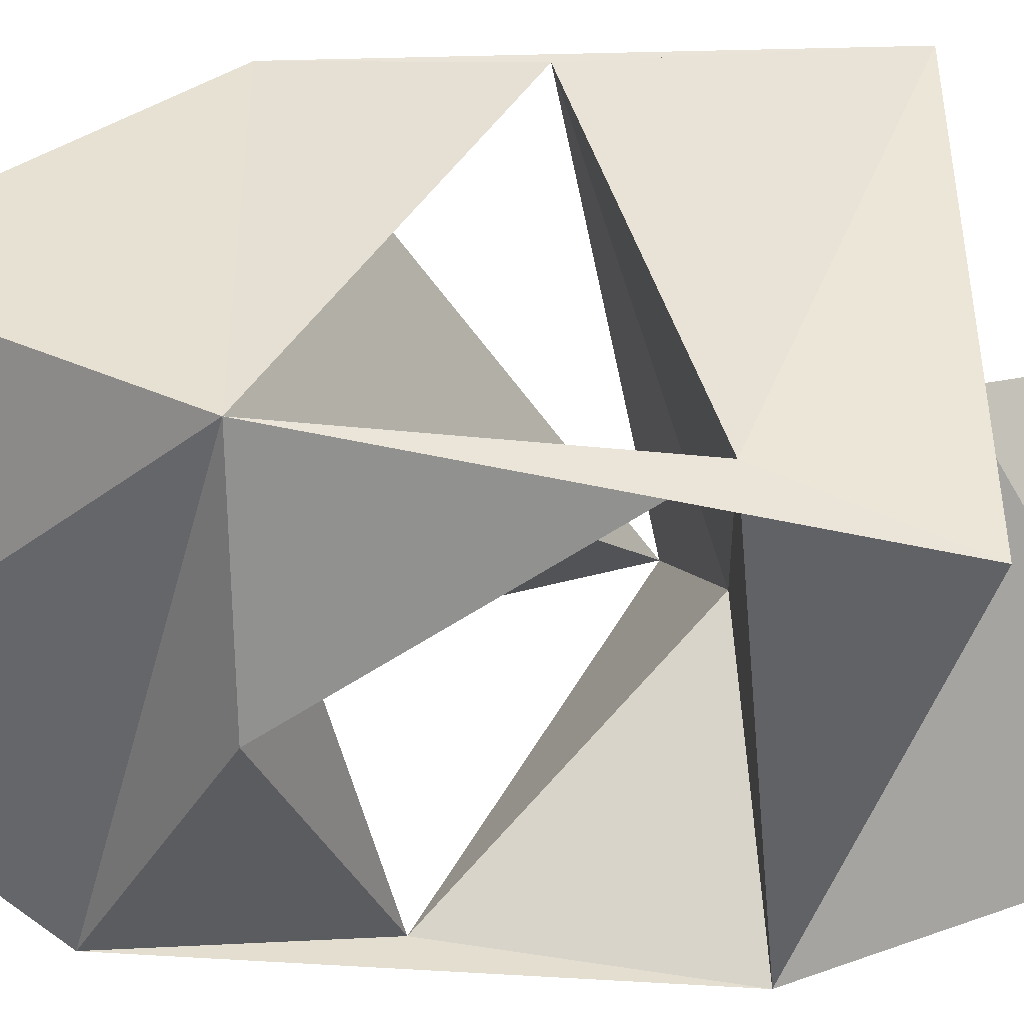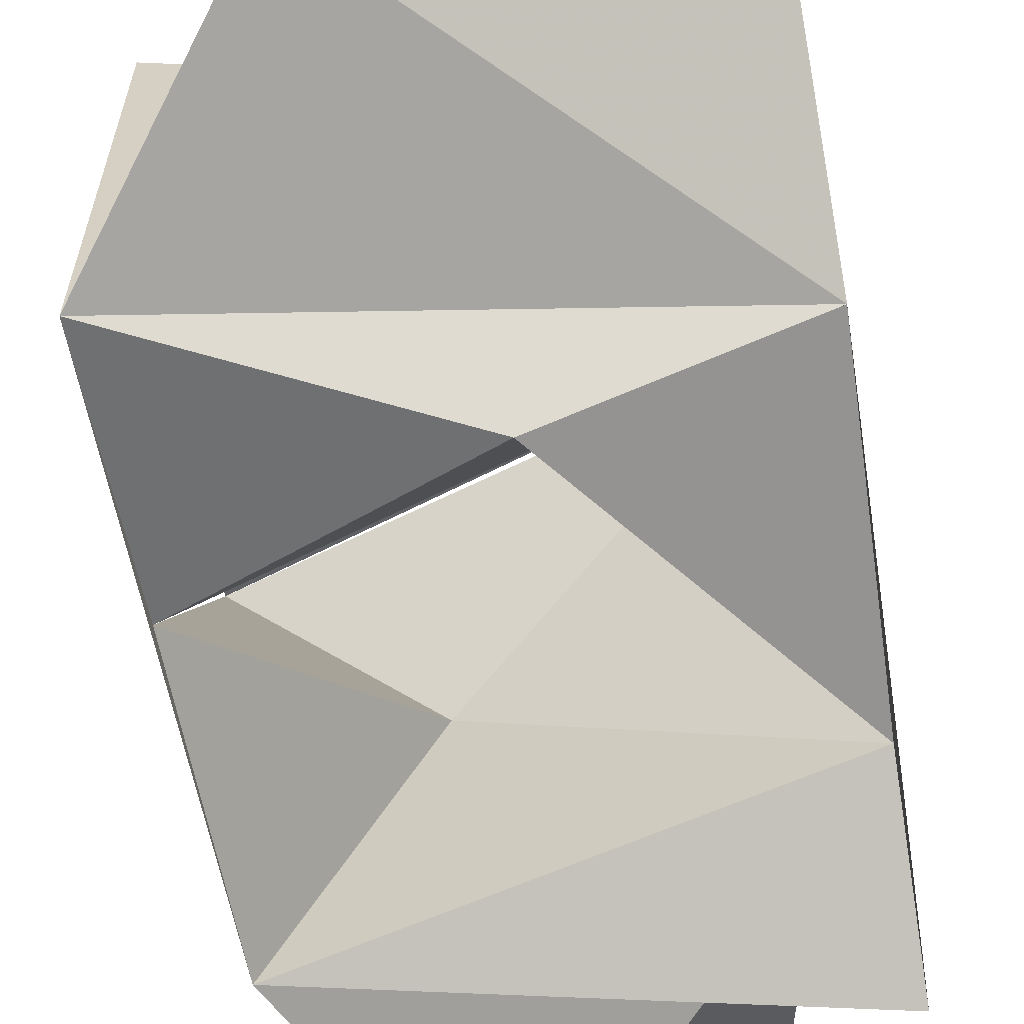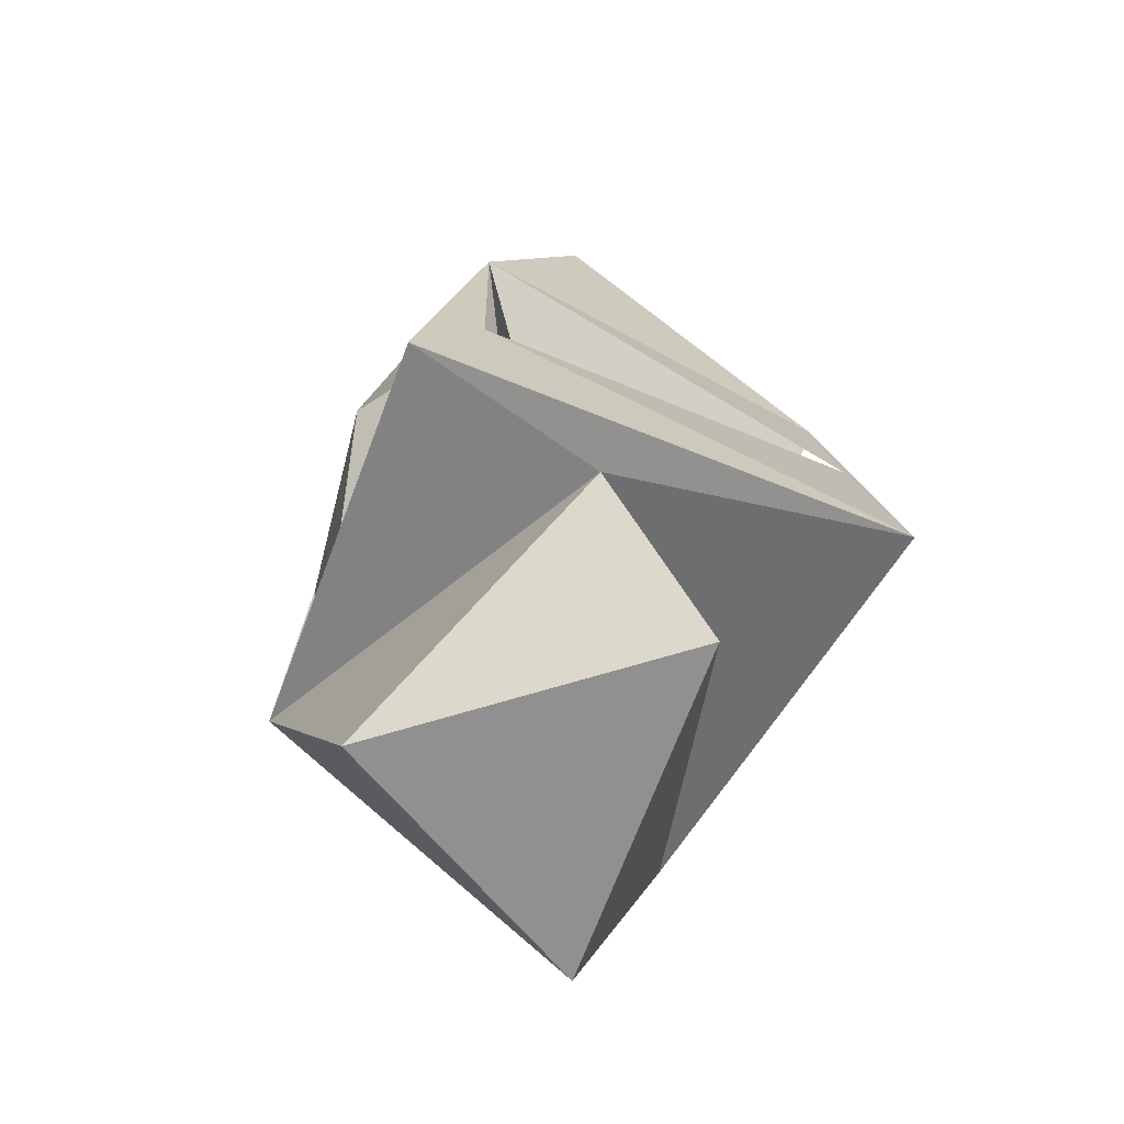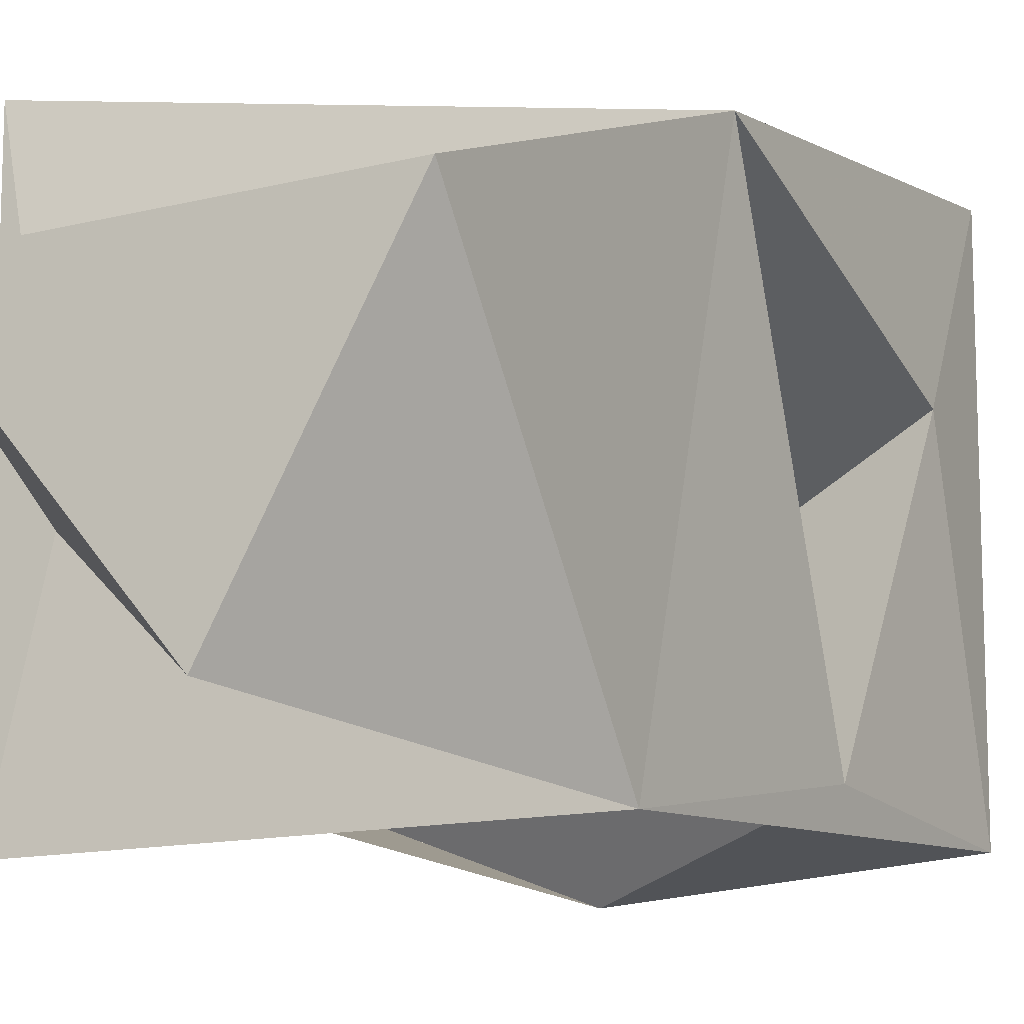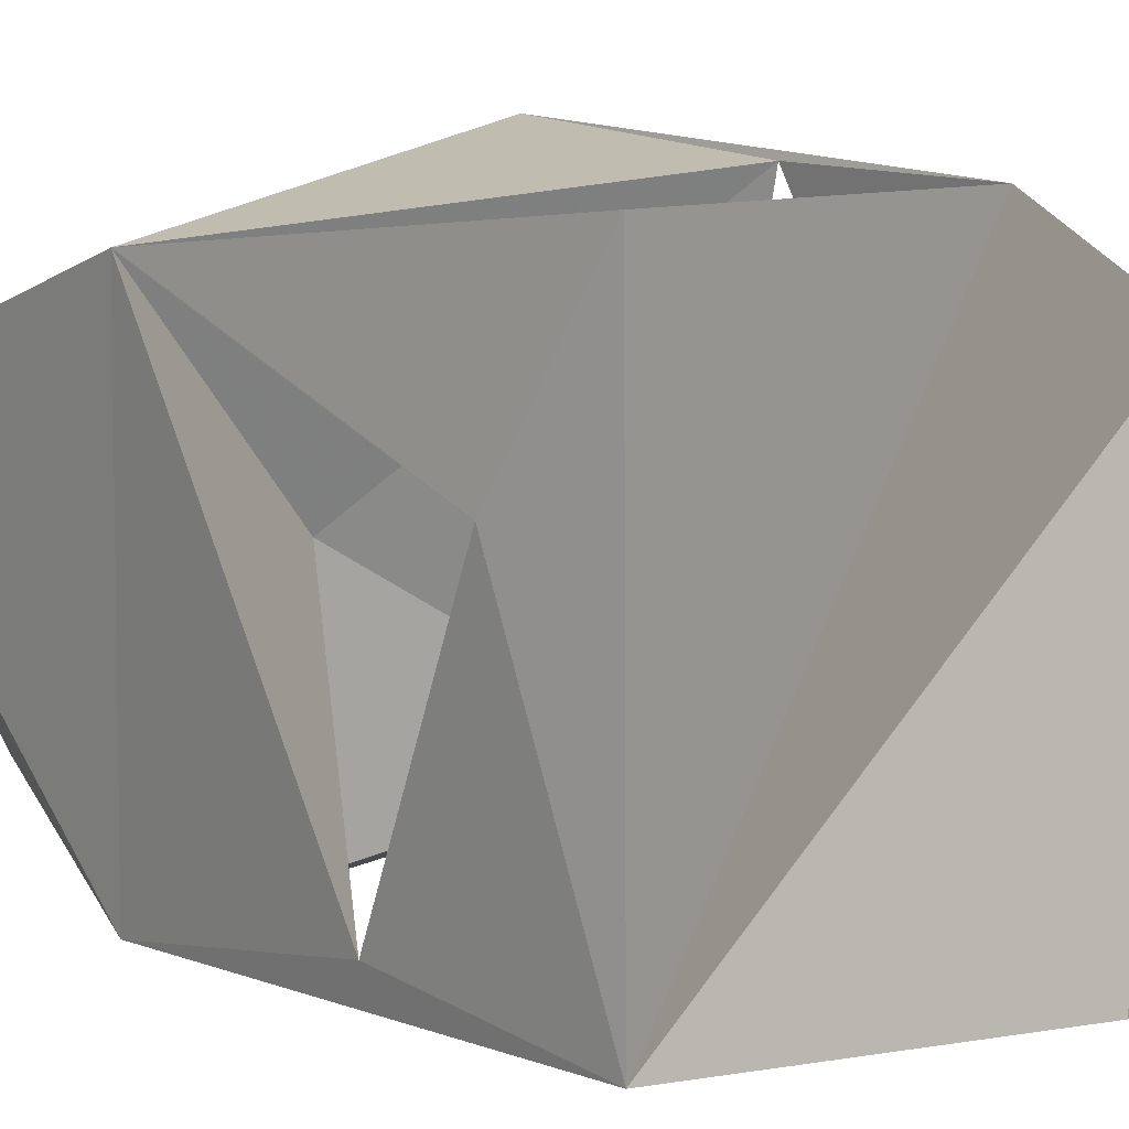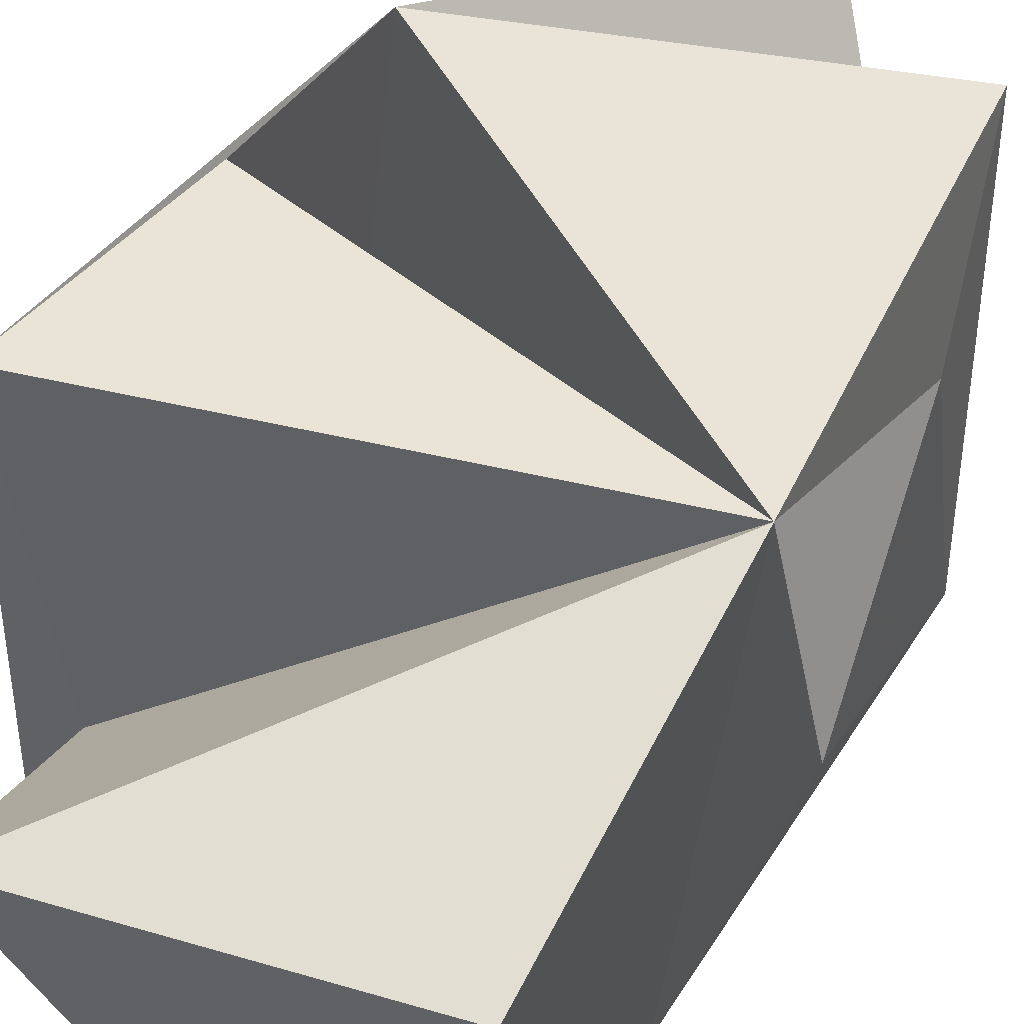
<metadata>
{"format":"obj","ext":"obj","renderer":"f3d","projection":"perspective","resolution":1024,"background":"white","views":[{"elev":-45.6,"azim":79.9,"up":"+Y"},{"elev":-63.7,"azim":3.9,"up":"+Y"},{"elev":-65.9,"azim":67.8,"up":"+Z"},{"elev":-12.6,"azim":-154.7,"up":"+Y"},{"elev":10.8,"azim":-49.9,"up":"+Y"},{"elev":42.7,"azim":-158.5,"up":"+Y"}]}
</metadata>
<code>
v -8.159 -8.633 10.09
v 2.31 -10.02 6.874
v 0.504 -7.562 -19
v 9.867 9.356 0.3534
v 8.992 2.7 -19.06
v 11.3 -7.096 -3.735
v -0.3281 0.2015 -6.459
v -5.428 -9.486 -8.357
v 8.518 9.32 8.352
v -2.684 -6.602 19
v 9.323 -2.378 19.01
v -7.236 8.063 -6.205
v -5.364 3.31 -19.02
v -8.199 3.125 5.933
v 9.807 -1.757 -9.998
v -0.9208 7.651 19.06
v -8.199 9.999 9.999
v 11.8 9.999 -9.999
v 10.42 -6.981 8.437
v -7.05 -7.765 1.307
v 11.8 -9.999 -9.999
f 2 19 6
f 19 14 12
f 9 4 19
f 8 7 20
f 20 19 2
f 5 15 3
f 12 5 13
f 7 4 12
f 12 9 19
f 13 3 8
f 3 15 8
f 7 8 6
f 4 7 6
f 10 16 1
f 10 1 19
f 19 11 10
f 9 11 19
f 11 9 16
f 1 16 9
f 8 12 13
f 20 14 19
f 12 20 7
f 12 15 5
f 9 17 1
f 4 9 19
f 15 12 18
f 18 4 6
f 2 1 20
f 16 10 11
f 21 8 15
f 6 8 21
f 19 2 6
f 19 1 2
f 17 14 1
f 1 14 20
f 12 8 20
f 17 9 12
f 17 12 14
f 15 18 21
f 4 9 18
f 4 18 9
f 20 1 8
f 21 6 19
f 19 6 21
f 13 5 3
f 1 20 8
f 12 4 18
f 6 21 18

</code>
